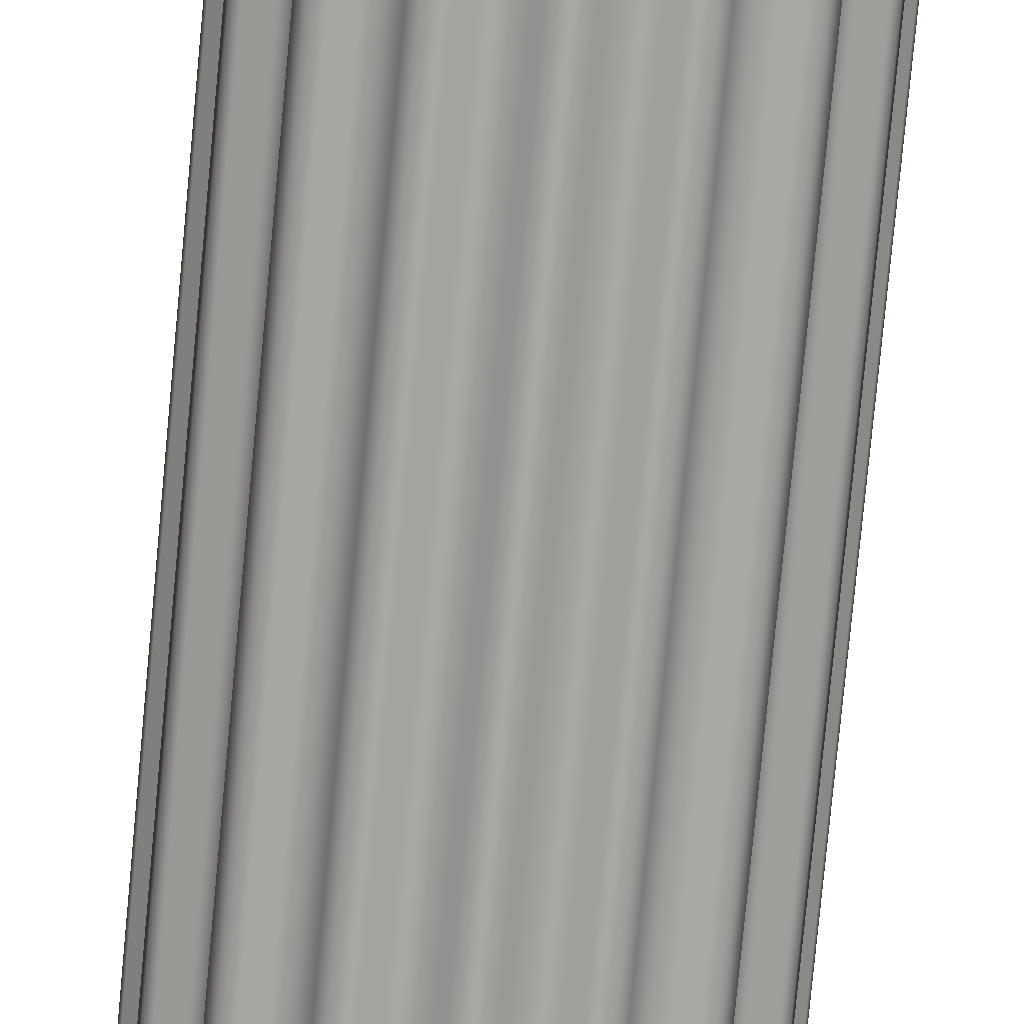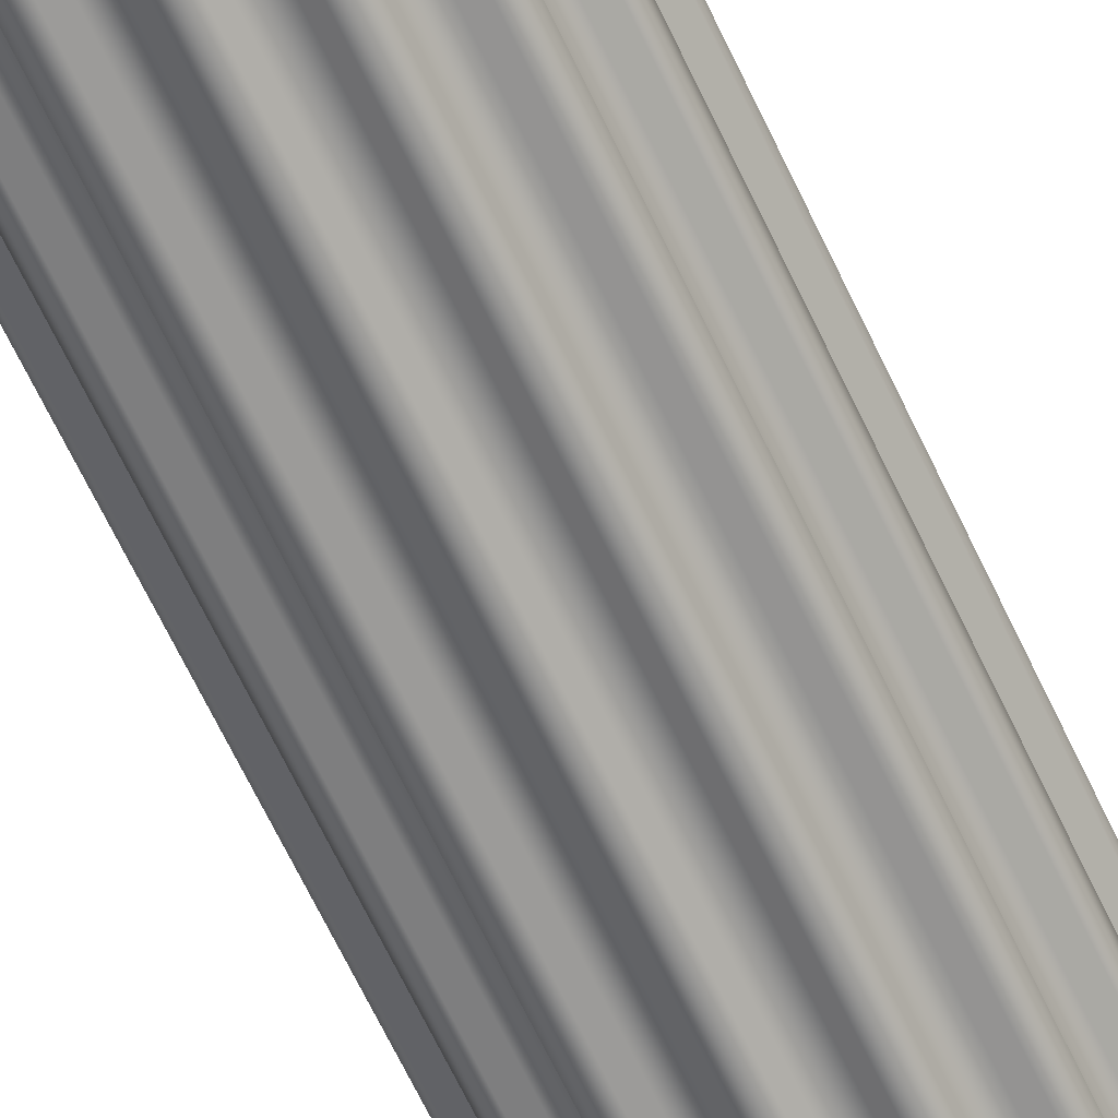
<metadata>
{"format":"obj","ext":"obj","renderer":"f3d","projection":"perspective","resolution":1024,"background":"white","views":[{"elev":-74.7,"azim":174.7,"up":"+Z"},{"elev":-63.4,"azim":-155.2,"up":"+Z"}]}
</metadata>
<code>
v  5.266 -0.3581 0
v  5.505 -0.3581 -0.2396
v  5.579 -0.3581 -0.1296
v  5.604 -0.3581 0
v  5.266 -0.3581 -0.3388
v  5.395 -0.3581 -0.313
v  5.026 -0.3581 -0.2396
v  5.136 -0.3581 -0.313
v  4.927 -0.3581 -0
v  4.952 -0.3581 -0.1296
v  5.026 -0.3581 0.2396
v  4.952 -0.3581 0.1296
v  5.266 -0.3581 0.3388
v  5.136 -0.3581 0.313
v  5.505 -0.3581 0.2396
v  5.395 -0.3581 0.313
v  5.579 -0.3581 0.1296
v  5.599 -0.3065 -0.1381
v  5.626 -0.3065 0
v  5.521 -0.3065 -0.2551
v  5.404 -0.3065 -0.3333
v  5.266 -0.3065 -0.3607
v  5.128 -0.3065 -0.3333
v  5.01 -0.3065 -0.2551
v  4.932 -0.3065 -0.1381
v  4.905 -0.3065 -0
v  4.932 -0.3065 0.1381
v  5.01 -0.3065 0.2551
v  5.128 -0.3065 0.3333
v  5.266 -0.3065 0.3607
v  5.404 -0.3065 0.3333
v  5.521 -0.3065 0.2551
v  5.599 -0.3065 0.1381
v  5.787 0.0767 0
v  5.747 0.0767 -0.1994
v  5.747 0.1219 -0.1994
v  5.787 0.1219 -0
v  5.634 0.0767 -0.3685
v  5.634 0.1219 -0.3685
v  5.465 0.0767 -0.4814
v  5.465 0.1219 -0.4814
v  5.266 0.0767 -0.5211
v  5.266 0.1219 -0.5211
v  5.066 0.0767 -0.4814
v  5.066 0.1219 -0.4814
v  4.897 0.0767 -0.3685
v  4.897 0.1219 -0.3685
v  4.784 0.0767 -0.1994
v  4.784 0.1219 -0.1994
v  4.744 0.0767 -0
v  4.744 0.1219 -0
v  4.784 0.0767 0.1994
v  4.784 0.1219 0.1994
v  4.897 0.0767 0.3685
v  4.897 0.1219 0.3685
v  5.066 0.0767 0.4814
v  5.066 0.1219 0.4814
v  5.266 0.0767 0.5211
v  5.266 0.1219 0.5211
v  5.465 0.0767 0.4814
v  5.465 0.1219 0.4814
v  5.634 0.0767 0.3685
v  5.634 0.1219 0.3685
v  5.747 0.0767 0.1994
v  5.747 0.1219 0.1994
v  5.787 4.946 -0
v  5.747 4.946 -0.1994
v  5.724 5.002 -0.1899
v  5.762 5.002 0
v  5.634 4.946 -0.3685
v  5.616 5.002 -0.3508
v  5.465 4.946 -0.4814
v  5.455 5.002 -0.4584
v  5.266 4.946 -0.5211
v  5.266 5.002 -0.4962
v  5.066 4.946 -0.4814
v  5.076 5.002 -0.4584
v  4.897 4.946 -0.3685
v  4.915 5.002 -0.3508
v  4.784 4.946 -0.1994
v  4.807 5.002 -0.1899
v  4.744 4.946 -0
v  4.769 5.002 -0
v  4.784 4.946 0.1994
v  4.807 5.002 0.1899
v  4.897 4.946 0.3685
v  4.915 5.002 0.3508
v  5.066 4.946 0.4814
v  5.076 5.002 0.4584
v  5.266 4.946 0.5211
v  5.266 5.002 0.4962
v  5.465 4.946 0.4814
v  5.455 5.002 0.4584
v  5.634 4.946 0.3685
v  5.616 5.002 0.3508
v  5.747 4.946 0.1994
v  5.724 5.002 0.1899
v  5.266 5.357 0
v  5.604 5.357 0
v  5.579 5.357 -0.1296
v  5.505 5.357 -0.2396
v  5.395 5.357 -0.313
v  5.266 5.357 -0.3388
v  5.136 5.357 -0.313
v  5.026 5.357 -0.2396
v  4.952 5.357 -0.1296
v  4.927 5.357 -0
v  4.952 5.357 0.1296
v  5.026 5.357 0.2396
v  5.136 5.357 0.313
v  5.266 5.357 0.3388
v  5.395 5.357 0.313
v  5.505 5.357 0.2396
v  5.579 5.357 0.1296
v  5.747 4.874 -0.1994
v  5.787 4.874 -0
v  5.634 4.874 -0.3685
v  5.465 4.874 -0.4814
v  5.266 4.874 -0.5211
v  5.066 4.874 -0.4814
v  4.897 4.874 -0.3685
v  4.784 4.874 -0.1994
v  4.744 4.874 -0
v  4.784 4.874 0.1994
v  4.897 4.874 0.3685
v  5.066 4.874 0.4814
v  5.266 4.874 0.5211
v  5.465 4.874 0.4814
v  5.634 4.874 0.3685
v  5.747 4.874 0.1994
v  5.72 0.2221 -0.1276
v  5.72 0.4017 -0.1276
v  5.734 0.4017 -0.0561
v  5.734 0.2221 -0.0561
v  5.637 0.2221 -0.2919
v  5.637 0.4017 -0.2919
v  5.677 0.4017 -0.2313
v  5.677 0.2221 -0.2313
v  5.497 0.2221 -0.4117
v  5.497 0.4017 -0.4117
v  5.557 0.4017 -0.3713
v  5.557 0.2221 -0.3713
v  5.322 0.2221 -0.4689
v  5.322 0.4017 -0.4689
v  5.393 0.4017 -0.4547
v  5.393 0.2221 -0.4547
v  5.138 0.2221 -0.4547
v  5.138 0.4017 -0.4547
v  5.209 0.4017 -0.4689
v  5.209 0.2221 -0.4689
v  4.974 0.2221 -0.3713
v  4.974 0.4017 -0.3713
v  5.034 0.4017 -0.4117
v  5.034 0.2221 -0.4117
v  4.854 0.2221 -0.2313
v  4.854 0.4017 -0.2313
v  4.894 0.4017 -0.2919
v  4.894 0.2221 -0.2919
v  4.797 0.2221 -0.0561
v  4.797 0.4017 -0.0561
v  4.811 0.4017 -0.1276
v  4.811 0.2221 -0.1276
v  4.811 0.2221 0.1276
v  4.811 0.4017 0.1276
v  4.797 0.4017 0.0561
v  4.797 0.2221 0.0561
v  4.894 0.2221 0.2919
v  4.894 0.4017 0.2919
v  4.854 0.4017 0.2313
v  4.854 0.2221 0.2313
v  5.034 0.2221 0.4117
v  5.034 0.4017 0.4117
v  4.974 0.4017 0.3713
v  4.974 0.2221 0.3713
v  5.209 0.2221 0.4689
v  5.209 0.4017 0.4689
v  5.138 0.4017 0.4547
v  5.138 0.2221 0.4547
v  5.393 0.2221 0.4547
v  5.393 0.4017 0.4547
v  5.322 0.4017 0.4689
v  5.322 0.2221 0.4689
v  5.557 0.2221 0.3713
v  5.557 0.4017 0.3713
v  5.497 0.4017 0.4117
v  5.497 0.2221 0.4117
v  5.677 0.2221 0.2313
v  5.677 0.4017 0.2313
v  5.637 0.4017 0.2919
v  5.637 0.2221 0.2919
v  5.734 0.2221 0.0561
v  5.734 0.4017 0.0561
v  5.72 0.4017 0.1276
v  5.72 0.2221 0.1276
v  5.747 0.3023 -0.1994
v  5.754 0.3557 -0.165
v  5.754 0.1758 -0.165
v  5.78 4.82 -0.0344
v  5.754 4.82 -0.165
v  5.787 4.709 -0
v  5.78 4.656 -0.0344
v  5.78 0.1758 -0.0344
v  5.634 0.3023 -0.3685
v  5.654 0.3557 -0.3393
v  5.654 0.1758 -0.3393
v  5.728 4.82 -0.2286
v  5.654 4.82 -0.3393
v  5.747 4.709 -0.1994
v  5.728 4.656 -0.2286
v  5.728 0.1758 -0.2286
v  5.465 0.3023 -0.4814
v  5.494 0.3557 -0.462
v  5.494 0.1758 -0.462
v  5.605 4.82 -0.388
v  5.494 4.82 -0.462
v  5.634 4.709 -0.3685
v  5.605 4.656 -0.388
v  5.605 0.1758 -0.388
v  5.266 0.3023 -0.5211
v  5.3 0.3557 -0.5143
v  5.3 0.1758 -0.5143
v  5.431 4.82 -0.4883
v  5.3 4.82 -0.5143
v  5.465 4.709 -0.4814
v  5.431 4.656 -0.4883
v  5.431 0.1758 -0.4883
v  5.066 0.3023 -0.4814
v  5.101 0.3557 -0.4883
v  5.101 0.1758 -0.4883
v  5.231 4.82 -0.5143
v  5.101 4.82 -0.4883
v  5.266 4.709 -0.5211
v  5.231 4.656 -0.5143
v  5.231 0.1758 -0.5143
v  4.897 0.3023 -0.3685
v  4.926 0.3557 -0.388
v  4.926 0.1758 -0.388
v  5.037 4.82 -0.462
v  4.926 4.82 -0.388
v  5.066 4.709 -0.4814
v  5.037 4.656 -0.462
v  5.037 0.1758 -0.462
v  4.784 0.3023 -0.1994
v  4.804 0.3557 -0.2286
v  4.804 0.1758 -0.2286
v  4.878 4.82 -0.3393
v  4.804 4.82 -0.2286
v  4.897 4.709 -0.3685
v  4.878 4.656 -0.3393
v  4.878 0.1758 -0.3393
v  4.744 0.3023 -0
v  4.751 0.3557 -0.0344
v  4.751 0.1758 -0.0344
v  4.777 4.82 -0.165
v  4.751 4.82 -0.0344
v  4.784 4.709 -0.1994
v  4.777 4.656 -0.165
v  4.777 0.1758 -0.165
v  4.784 0.3023 0.1994
v  4.777 0.3557 0.165
v  4.777 0.1758 0.165
v  4.751 4.82 0.0344
v  4.777 4.82 0.165
v  4.744 4.709 -0
v  4.751 4.656 0.0344
v  4.751 0.1758 0.0344
v  4.897 0.3023 0.3685
v  4.878 0.3557 0.3393
v  4.878 0.1758 0.3393
v  4.804 4.82 0.2286
v  4.878 4.82 0.3393
v  4.784 4.709 0.1994
v  4.804 4.656 0.2286
v  4.804 0.1758 0.2286
v  5.066 0.3023 0.4814
v  5.037 0.3557 0.462
v  5.037 0.1758 0.462
v  4.926 4.82 0.388
v  5.037 4.82 0.462
v  4.897 4.709 0.3685
v  4.926 4.656 0.388
v  4.926 0.1758 0.388
v  5.266 0.3023 0.5211
v  5.231 0.3557 0.5143
v  5.231 0.1758 0.5143
v  5.101 4.82 0.4883
v  5.231 4.82 0.5143
v  5.066 4.709 0.4814
v  5.101 4.656 0.4883
v  5.101 0.1758 0.4883
v  5.465 0.3023 0.4814
v  5.431 0.3557 0.4883
v  5.431 0.1758 0.4883
v  5.3 4.82 0.5143
v  5.431 4.82 0.4883
v  5.266 4.709 0.5211
v  5.3 4.656 0.5143
v  5.3 0.1758 0.5143
v  5.634 0.3023 0.3685
v  5.605 0.3557 0.388
v  5.605 0.1758 0.388
v  5.494 4.82 0.462
v  5.605 4.82 0.388
v  5.465 4.709 0.4814
v  5.494 4.656 0.462
v  5.494 0.1758 0.462
v  5.747 0.3023 0.1994
v  5.728 0.3557 0.2286
v  5.728 0.1758 0.2286
v  5.654 4.82 0.3393
v  5.728 4.82 0.2286
v  5.634 4.709 0.3685
v  5.654 4.656 0.3393
v  5.654 0.1758 0.3393
v  5.787 0.3023 -0
v  5.78 0.3557 0.0344
v  5.78 0.1758 0.0344
v  5.754 4.82 0.165
v  5.78 4.82 0.0344
v  5.747 4.709 0.1994
v  5.754 4.656 0.165
v  5.754 0.1758 0.165
v  5.734 4.774 -0.0561
v  5.72 4.774 -0.1276
v  5.734 4.61 -0.0561
v  5.677 4.774 -0.2313
v  5.637 4.774 -0.2919
v  5.677 4.61 -0.2313
v  5.557 4.774 -0.3713
v  5.497 4.774 -0.4117
v  5.557 4.61 -0.3713
v  5.393 4.774 -0.4547
v  5.322 4.774 -0.4689
v  5.393 4.61 -0.4547
v  5.209 4.774 -0.4689
v  5.138 4.774 -0.4547
v  5.209 4.61 -0.4689
v  5.034 4.774 -0.4117
v  4.974 4.774 -0.3713
v  5.034 4.61 -0.4117
v  4.894 4.774 -0.2919
v  4.854 4.774 -0.2313
v  4.894 4.61 -0.2919
v  4.811 4.774 -0.1276
v  4.797 4.774 -0.0561
v  4.811 4.61 -0.1276
v  4.797 4.774 0.0561
v  4.811 4.774 0.1276
v  4.797 4.61 0.0561
v  4.854 4.774 0.2313
v  4.894 4.774 0.2919
v  4.854 4.61 0.2313
v  4.974 4.774 0.3713
v  5.034 4.774 0.4117
v  4.974 4.61 0.3713
v  5.138 4.774 0.4547
v  5.209 4.774 0.4689
v  5.138 4.61 0.4547
v  5.322 4.774 0.4689
v  5.393 4.774 0.4547
v  5.322 4.61 0.4689
v  5.497 4.774 0.4117
v  5.557 4.774 0.3713
v  5.497 4.61 0.4117
v  5.637 4.774 0.2919
v  5.677 4.774 0.2313
v  5.637 4.61 0.2919
v  5.72 4.774 0.1276
v  5.734 4.774 0.0561
v  5.72 4.61 0.1276
v  5.72 4.61 -0.1276
v  5.637 4.61 -0.2919
v  5.497 4.61 -0.4117
v  5.322 4.61 -0.4689
v  5.138 4.61 -0.4547
v  4.974 4.61 -0.3713
v  4.854 4.61 -0.2313
v  4.797 4.61 -0.0561
v  4.811 4.61 0.1276
v  4.894 4.61 0.2919
v  5.034 4.61 0.4117
v  5.209 4.61 0.4689
v  5.393 4.61 0.4547
v  5.557 4.61 0.3713
v  5.677 4.61 0.2313
v  5.734 4.61 0.0561
v  5.754 4.656 -0.165
v  5.78 0.3557 -0.0344
v  5.654 4.656 -0.3393
v  5.728 0.3557 -0.2286
v  5.494 4.656 -0.462
v  5.605 0.3557 -0.388
v  5.3 4.656 -0.5143
v  5.431 0.3557 -0.4883
v  5.101 4.656 -0.4883
v  5.231 0.3557 -0.5143
v  4.926 4.656 -0.388
v  5.037 0.3557 -0.462
v  4.804 4.656 -0.2286
v  4.878 0.3557 -0.3393
v  4.751 4.656 -0.0344
v  4.777 0.3557 -0.165
v  4.777 4.656 0.165
v  4.751 0.3557 0.0344
v  4.878 4.656 0.3393
v  4.804 0.3557 0.2286
v  5.037 4.656 0.462
v  4.926 0.3557 0.388
v  5.231 4.656 0.5143
v  5.101 0.3557 0.4883
v  5.431 4.656 0.4883
v  5.3 0.3557 0.5143
v  5.605 4.656 0.388
v  5.494 0.3557 0.462
v  5.728 4.656 0.2286
v  5.654 0.3557 0.3393
v  5.78 4.656 0.0344
v  5.754 0.3557 0.165
v  5.595 5.318 -0.1363
v  5.622 5.318 0
v  5.517 5.318 -0.2518
v  5.402 5.318 -0.329
v  5.266 5.318 -0.3561
v  5.129 5.318 -0.329
v  5.014 5.318 -0.2518
v  4.936 5.318 -0.1363
v  4.909 5.318 -0
v  4.936 5.318 0.1363
v  5.014 5.318 0.2518
v  5.129 5.318 0.329
v  5.266 5.318 0.3561
v  5.402 5.318 0.329
v  5.517 5.318 0.2518
v  5.595 5.318 0.1363
v  5.72 0.0069 -0.1883
v  5.757 0.0069 0
v  5.613 0.0069 -0.3478
v  5.454 0.0069 -0.4545
v  5.266 0.0069 -0.4919
v  5.077 0.0069 -0.4545
v  4.918 0.0069 -0.3478
v  4.811 0.0069 -0.1883
v  4.774 0.0069 -0
v  4.811 0.0069 0.1883
v  4.918 0.0069 0.3478
v  5.077 0.0069 0.4545
v  5.266 0.0069 0.4919
v  5.454 0.0069 0.4545
v  5.613 0.0069 0.3478
v  5.72 0.0069 0.1883
o Componente5
g Componente5
f 1 2 3 4
f 1 5 6 2
f 1 7 8 5
f 1 9 10 7
f 1 11 12 9
f 1 13 14 11
f 1 15 16 13
f 1 4 17 15
f 4 3 18 19
f 3 2 20 18
f 2 6 21 20
f 6 5 22 21
f 5 8 23 22
f 8 7 24 23
f 7 10 25 24
f 10 9 26 25
f 9 12 27 26
f 12 11 28 27
f 11 14 29 28
f 14 13 30 29
f 13 16 31 30
f 16 15 32 31
f 15 17 33 32
f 17 4 19 33
f 34 35 36 37
f 35 38 39 36
f 38 40 41 39
f 40 42 43 41
f 42 44 45 43
f 44 46 47 45
f 46 48 49 47
f 48 50 51 49
f 50 52 53 51
f 52 54 55 53
f 54 56 57 55
f 56 58 59 57
f 58 60 61 59
f 60 62 63 61
f 62 64 65 63
f 64 34 37 65
f 66 67 68 69
f 67 70 71 68
f 70 72 73 71
f 72 74 75 73
f 74 76 77 75
f 76 78 79 77
f 78 80 81 79
f 80 82 83 81
f 82 84 85 83
f 84 86 87 85
f 86 88 89 87
f 88 90 91 89
f 90 92 93 91
f 92 94 95 93
f 94 96 97 95
f 96 66 69 97
f 98 99 100 101
f 98 101 102 103
f 98 103 104 105
f 98 105 106 107
f 98 107 108 109
f 98 109 110 111 112 113
f 98 113 114 99
f 115 67 66 116
f 117 70 67 115
f 118 72 70 117
f 119 74 72 118
f 120 76 74 119
f 121 78 76 120
f 122 80 78 121
f 123 82 80 122
f 124 84 82 123
f 125 86 84 124
f 126 88 86 125
f 127 90 88 126
f 128 92 90 127
f 129 94 92 128
f 130 96 94 129
f 116 66 96 130
f 131 132 133 134
f 135 136 137 138
f 139 140 141 142
f 143 144 145 146
f 147 148 149 150
f 151 152 153 154
f 155 156 157 158
f 159 160 161 162
f 163 164 165 166
f 167 168 169 170
f 171 172 173 174
f 175 176 177 178
f 179 180 181 182
f 183 184 185 186
f 187 188 189 190
f 191 192 193 194
f 36 195 196 197
f 115 116 198 199
f 116 200 201 198
f 37 36 197 202
f 39 203 204 205
f 117 115 206 207
f 115 208 209 206
f 36 39 205 210
f 41 211 212 213
f 118 117 214 215
f 117 216 217 214
f 39 41 213 218
f 43 219 220 221
f 119 118 222 223
f 118 224 225 222
f 41 43 221 226
f 45 227 228 229
f 120 119 230 231
f 119 232 233 230
f 43 45 229 234
f 47 235 236 237
f 121 120 238 239
f 120 240 241 238
f 45 47 237 242
f 49 243 244 245
f 122 121 246 247
f 121 248 249 246
f 47 49 245 250
f 51 251 252 253
f 123 122 254 255
f 122 256 257 254
f 49 51 253 258
f 53 259 260 261
f 124 123 262 263
f 123 264 265 262
f 51 53 261 266
f 55 267 268 269
f 125 124 270 271
f 124 272 273 270
f 53 55 269 274
f 57 275 276 277
f 126 125 278 279
f 125 280 281 278
f 55 57 277 282
f 59 283 284 285
f 127 126 286 287
f 126 288 289 286
f 57 59 285 290
f 61 291 292 293
f 128 127 294 295
f 127 296 297 294
f 59 61 293 298
f 63 299 300 301
f 129 128 302 303
f 128 304 305 302
f 61 63 301 306
f 65 307 308 309
f 130 129 310 311
f 129 312 313 310
f 63 65 309 314
f 37 315 316 317
f 116 130 318 319
f 130 320 321 318
f 65 37 317 322
f 197 196 132 131
f 199 198 323 324
f 198 201 325 323
f 202 197 131 134
f 205 204 136 135
f 207 206 326 327
f 206 209 328 326
f 210 205 135 138
f 213 212 140 139
f 215 214 329 330
f 214 217 331 329
f 218 213 139 142
f 221 220 144 143
f 223 222 332 333
f 222 225 334 332
f 226 221 143 146
f 229 228 148 147
f 231 230 335 336
f 230 233 337 335
f 234 229 147 150
f 237 236 152 151
f 239 238 338 339
f 238 241 340 338
f 242 237 151 154
f 245 244 156 155
f 247 246 341 342
f 246 249 343 341
f 250 245 155 158
f 253 252 160 159
f 255 254 344 345
f 254 257 346 344
f 258 253 159 162
f 261 260 164 163
f 263 262 347 348
f 262 265 349 347
f 266 261 163 166
f 269 268 168 167
f 271 270 350 351
f 270 273 352 350
f 274 269 167 170
f 277 276 172 171
f 279 278 353 354
f 278 281 355 353
f 282 277 171 174
f 285 284 176 175
f 287 286 356 357
f 286 289 358 356
f 290 285 175 178
f 293 292 180 179
f 295 294 359 360
f 294 297 361 359
f 298 293 179 182
f 301 300 184 183
f 303 302 362 363
f 302 305 364 362
f 306 301 183 186
f 309 308 188 187
f 311 310 365 366
f 310 313 367 365
f 314 309 187 190
f 317 316 192 191
f 319 318 368 369
f 318 321 370 368
f 322 317 191 194
f 371 324 323 325
f 372 327 326 328
f 373 330 329 331
f 374 333 332 334
f 375 336 335 337
f 376 339 338 340
f 377 342 341 343
f 378 345 344 346
f 379 348 347 349
f 380 351 350 352
f 381 354 353 355
f 382 357 356 358
f 383 360 359 361
f 384 363 362 364
f 385 366 365 367
f 386 369 368 370
f 208 115 199 387
f 200 315 388 201
f 216 117 207 389
f 208 195 390 209
f 224 118 215 391
f 216 203 392 217
f 232 119 223 393
f 224 211 394 225
f 240 120 231 395
f 232 219 396 233
f 248 121 239 397
f 240 227 398 241
f 256 122 247 399
f 248 235 400 249
f 264 123 255 401
f 256 243 402 257
f 272 124 263 403
f 264 251 404 265
f 280 125 271 405
f 272 259 406 273
f 288 126 279 407
f 280 267 408 281
f 296 127 287 409
f 288 275 410 289
f 304 128 295 411
f 296 283 412 297
f 312 129 303 413
f 304 291 414 305
f 320 130 311 415
f 312 299 416 313
f 200 116 319 417
f 320 307 418 321
f 387 199 324 371
f 201 388 133 325
f 389 207 327 372
f 209 390 137 328
f 391 215 330 373
f 217 392 141 331
f 393 223 333 374
f 225 394 145 334
f 395 231 336 375
f 233 396 149 337
f 397 239 339 376
f 241 398 153 340
f 399 247 342 377
f 249 400 157 343
f 401 255 345 378
f 257 402 161 346
f 403 263 348 379
f 265 404 165 349
f 405 271 351 380
f 273 406 169 352
f 407 279 354 381
f 281 408 173 355
f 409 287 357 382
f 289 410 177 358
f 411 295 360 383
f 297 412 181 361
f 413 303 363 384
f 305 414 185 364
f 415 311 366 385
f 313 416 189 367
f 417 319 369 386
f 321 418 193 370
f 132 371 325 133
f 136 372 328 137
f 140 373 331 141
f 144 374 334 145
f 148 375 337 149
f 152 376 340 153
f 156 377 343 157
f 160 378 346 161
f 164 379 349 165
f 168 380 352 169
f 172 381 355 173
f 176 382 358 177
f 180 383 361 181
f 184 384 364 185
f 188 385 367 189
f 192 386 370 193
f 195 208 387 196
f 203 216 389 204
f 211 224 391 212
f 219 232 393 220
f 227 240 395 228
f 235 248 397 236
f 243 256 399 244
f 251 264 401 252
f 259 272 403 260
f 267 280 405 268
f 275 288 407 276
f 283 296 409 284
f 291 304 411 292
f 299 312 413 300
f 307 320 415 308
f 315 200 417 316
f 196 387 371 132
f 204 389 372 136
f 212 391 373 140
f 220 393 374 144
f 228 395 375 148
f 236 397 376 152
f 244 399 377 156
f 252 401 378 160
f 260 403 379 164
f 268 405 380 168
f 276 407 381 172
f 284 409 382 176
f 292 411 383 180
f 300 413 384 184
f 308 415 385 188
f 316 417 386 192
f 315 37 202 388
f 195 36 210 390
f 203 39 218 392
f 211 41 226 394
f 219 43 234 396
f 227 45 242 398
f 235 47 250 400
f 243 49 258 402
f 251 51 266 404
f 259 53 274 406
f 267 55 282 408
f 275 57 290 410
f 283 59 298 412
f 291 61 306 414
f 299 63 314 416
f 307 65 322 418
f 388 202 134 133
f 390 210 138 137
f 392 218 142 141
f 394 226 146 145
f 396 234 150 149
f 398 242 154 153
f 400 250 158 157
f 402 258 162 161
f 404 266 166 165
f 406 274 170 169
f 408 282 174 173
f 410 290 178 177
f 412 298 182 181
f 414 306 186 185
f 416 314 190 189
f 418 322 194 193
f 68 419 420 69
f 71 421 419 68
f 73 422 421 71
f 75 423 422 73
f 77 424 423 75
f 79 425 424 77
f 81 426 425 79
f 83 427 426 81
f 85 428 427 83
f 87 429 428 85
f 89 430 429 87
f 91 431 430 89
f 93 432 431 91
f 95 433 432 93
f 97 434 433 95
f 69 420 434 97
f 419 100 99 420
f 421 101 100 419
f 422 102 101 421
f 423 103 102 422
f 424 104 103 423
f 425 105 104 424
f 426 106 105 425
f 427 107 106 426
f 428 108 107 427
f 429 109 108 428
f 430 110 109 429
f 431 111 110 430
f 432 112 111 431
f 433 113 112 432
f 434 114 113 433
f 420 99 114 434
f 435 35 34 436
f 437 38 35 435
f 438 40 38 437
f 439 42 40 438
f 440 44 42 439
f 441 46 44 440
f 442 48 46 441
f 443 50 48 442
f 444 52 50 443
f 445 54 52 444
f 446 56 54 445
f 447 58 56 446
f 448 60 58 447
f 449 62 60 448
f 450 64 62 449
f 436 34 64 450
f 18 435 436 19
f 20 437 435 18
f 21 438 437 20
f 22 439 438 21
f 23 440 439 22
f 24 441 440 23
f 25 442 441 24
f 26 443 442 25
f 27 444 443 26
f 28 445 444 27
f 29 446 445 28
f 30 447 446 29
f 31 448 447 30
f 32 449 448 31
f 33 450 449 32
f 19 436 450 33

</code>
